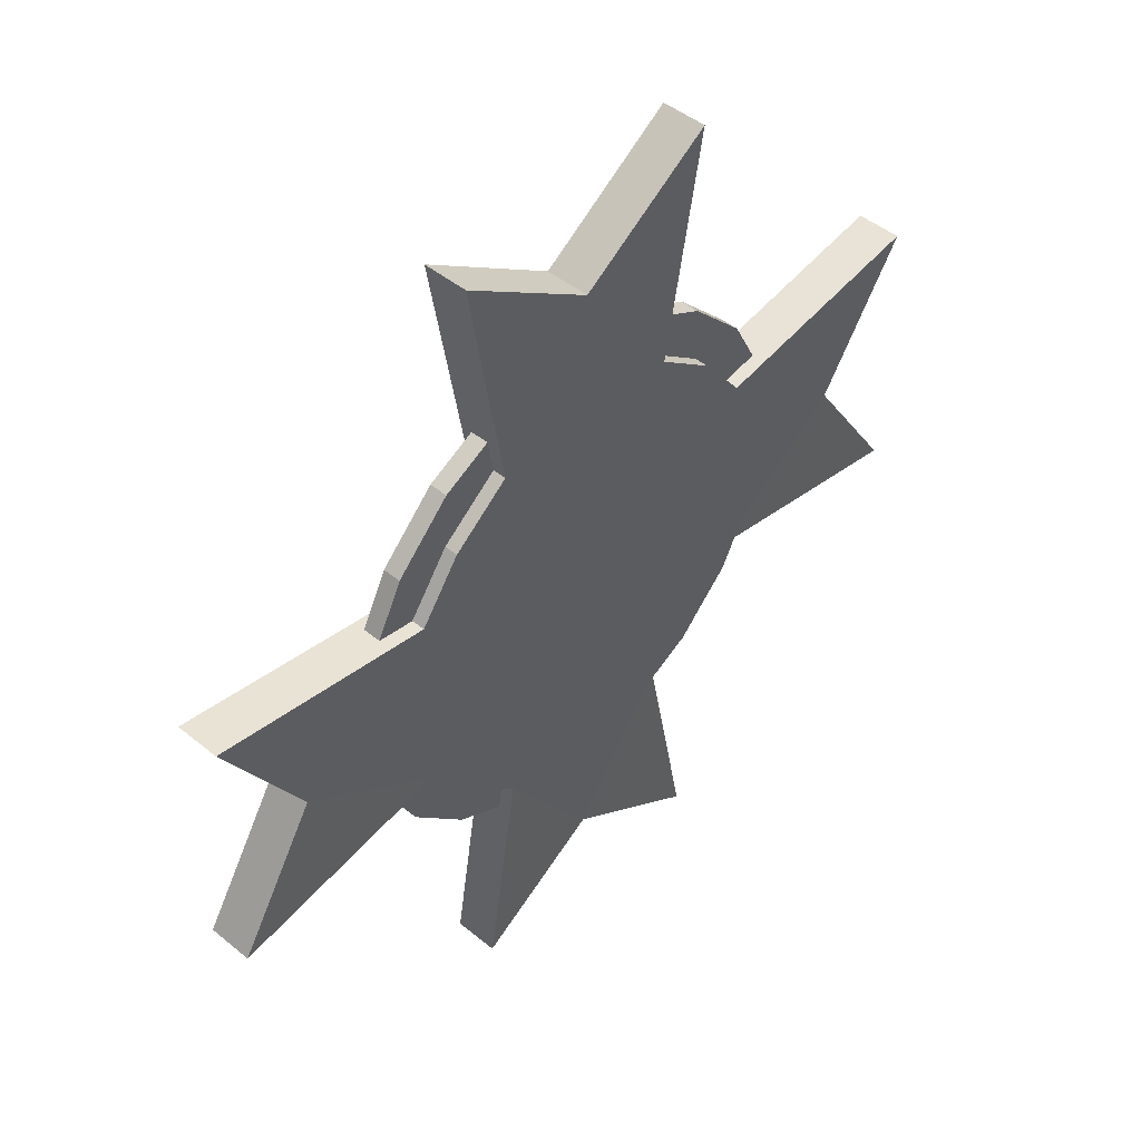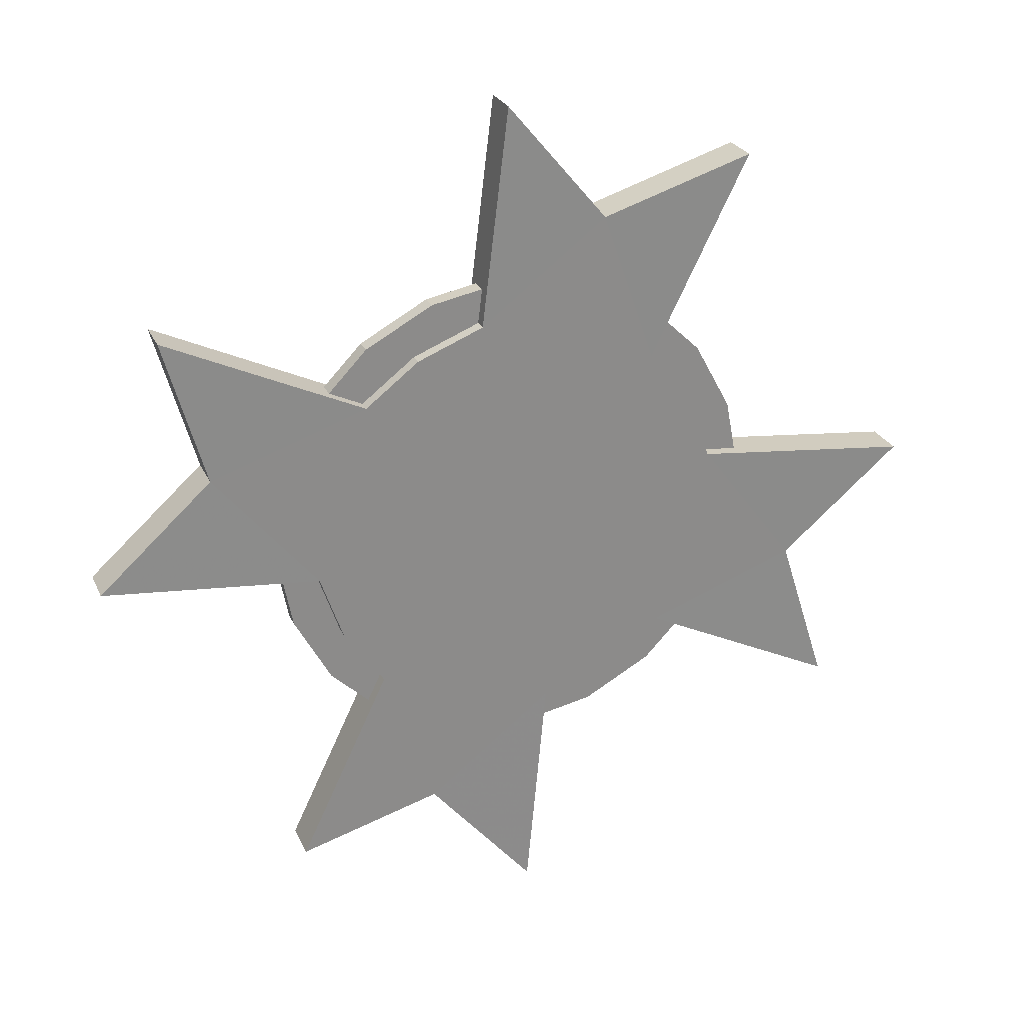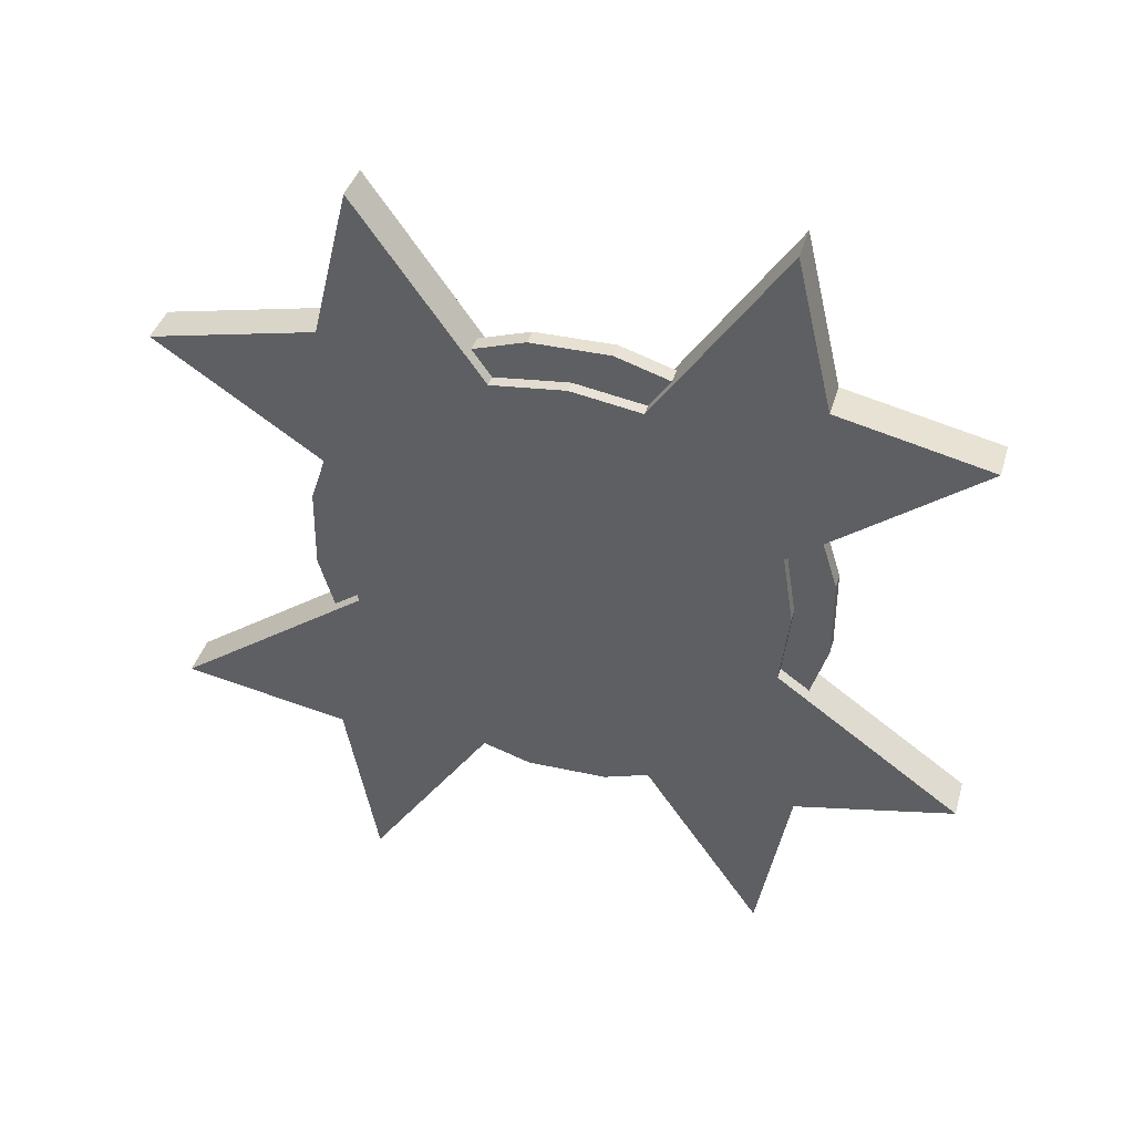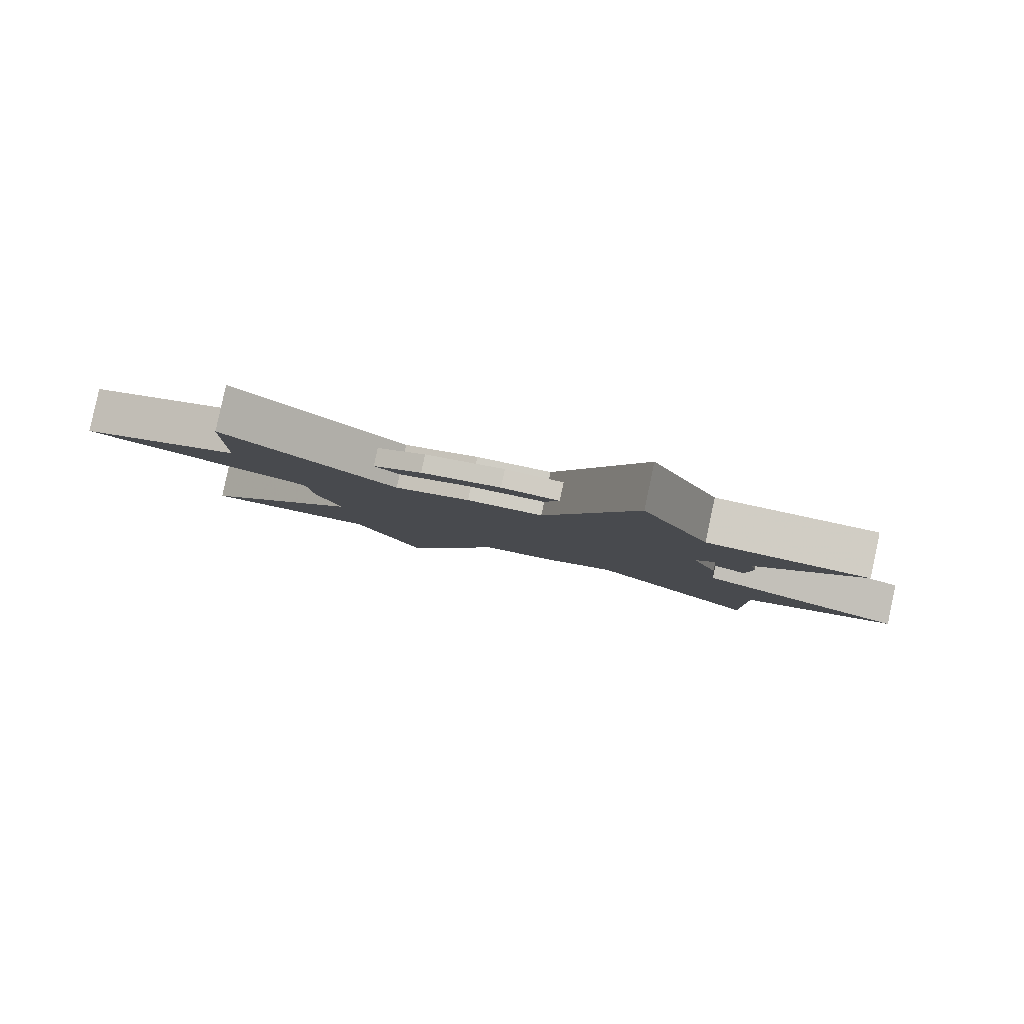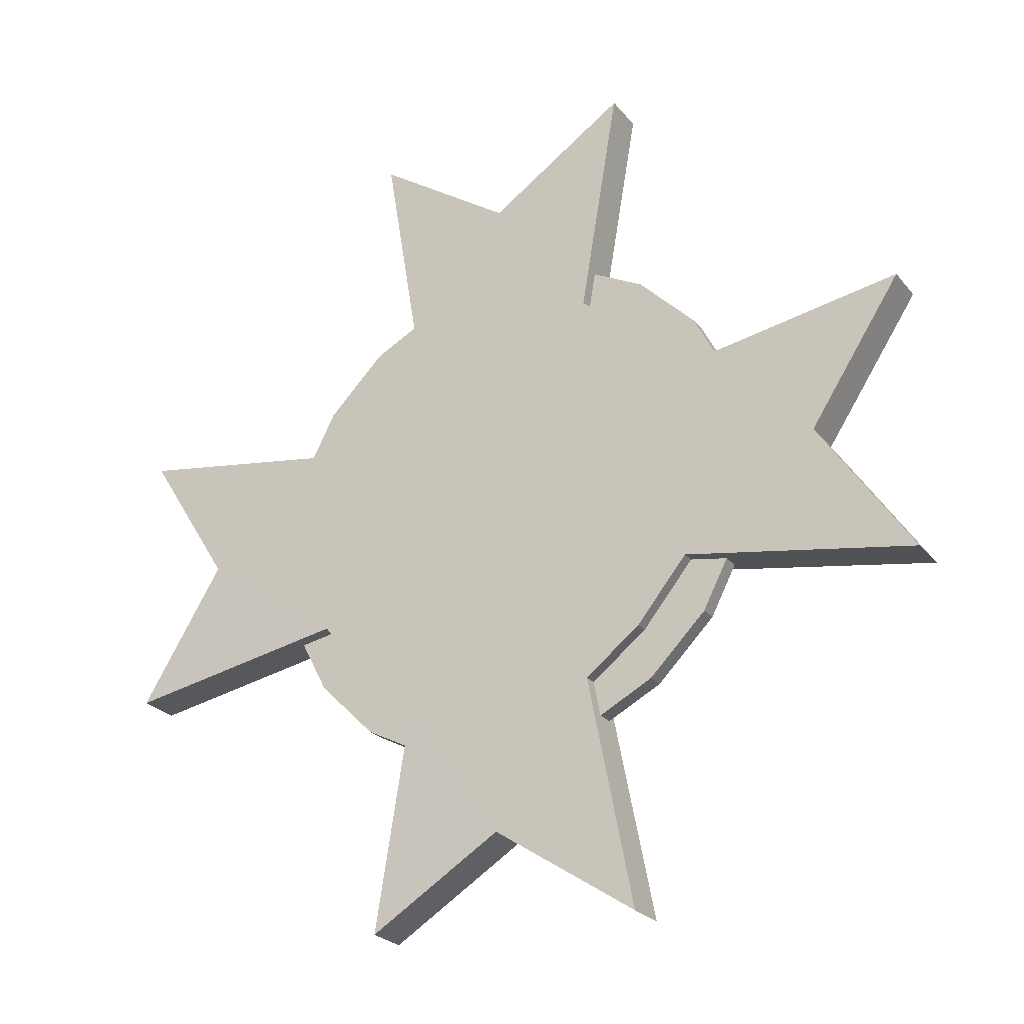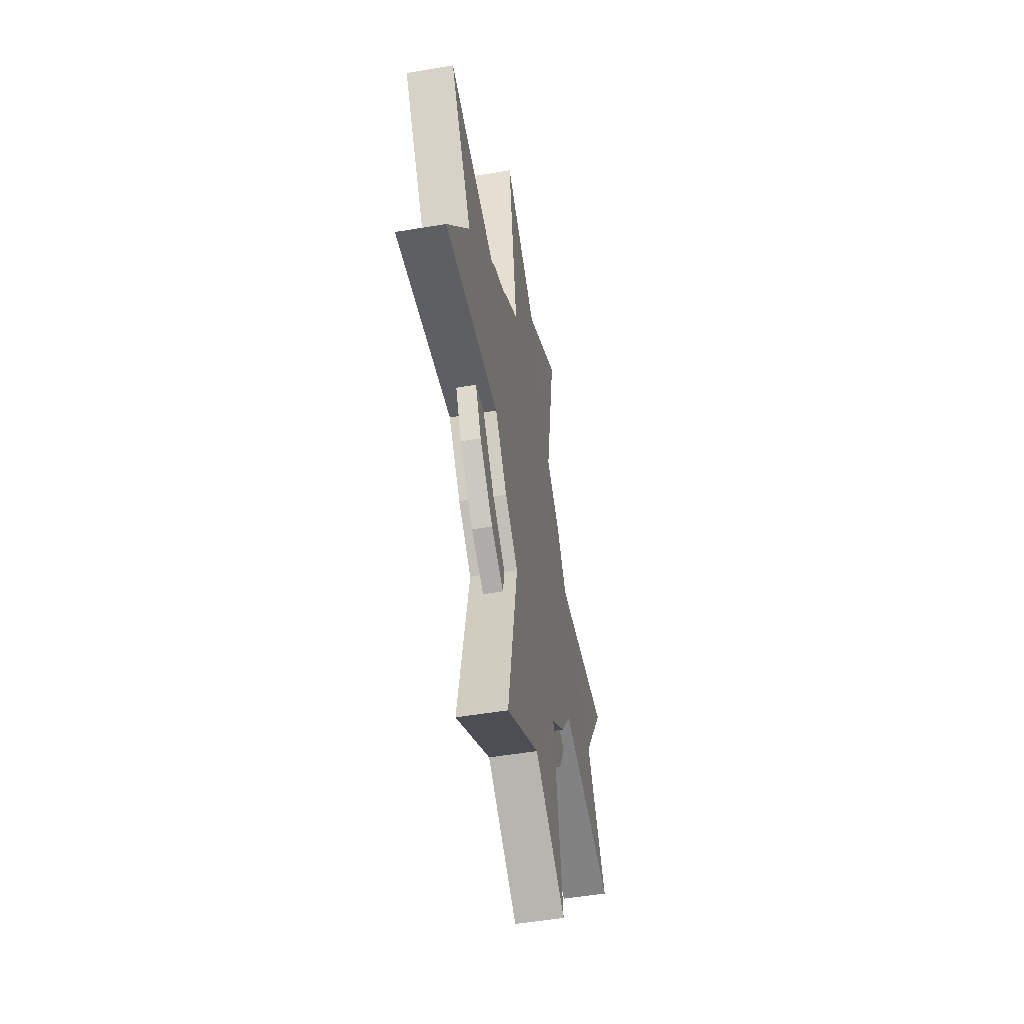
<metadata>
{"format":"obj","ext":"obj","renderer":"f3d","projection":"perspective","resolution":1024,"background":"white","views":[{"elev":46.5,"azim":-25.9,"up":"+Z"},{"elev":-69.9,"azim":-15.4,"up":"+Y"},{"elev":-66.2,"azim":-137.3,"up":"+Y"},{"elev":-24.0,"azim":-125.3,"up":"+Y"},{"elev":-24.7,"azim":50.3,"up":"+Z"},{"elev":-50.9,"azim":121.6,"up":"+Z"}]}
</metadata>
<code>
g Line01
v 25.65 23.19 23.26
v 24.33 22.67 25.08
v 24.84 21.35 25.08
v 26.16 21.87 23.26
v 32.59 25.89 24.54
v 25.65 23.19 23.26
v 26.16 21.87 23.26
v 33.12 24.55 24.54
v 29.8 24.79 19.96
v 30.31 23.47 19.96
v 32.66 25.92 15.43
v 29.8 24.79 19.96
v 30.31 23.47 19.96
v 33.18 24.57 15.43
v 25.67 23.2 16.74
v 26.19 21.88 16.74
v 24.15 22.6 14.73
v 25.67 23.2 16.74
v 26.19 21.88 16.74
v 24.66 21.28 14.73
v 22.47 21.96 13.35
v 22.98 20.64 13.35
v 23.84 22.5 5.843
v 22.47 21.96 13.35
v 22.98 20.64 13.35
v 24.37 21.16 5.843
v 19.5 20.8 8.918
v 20.01 19.48 8.918
v 15.49 19.26 6.255
v 19.5 20.8 8.918
v 20.01 19.48 8.918
v 16.01 17.92 6.255
v 16.56 19.66 13.36
v 17.07 18.34 13.36
v 14.77 18.97 14.92
v 16.56 19.66 13.36
v 17.07 18.34 13.36
v 15.28 17.65 14.92
v 13.48 18.47 16.85
v 13.99 17.15 16.85
v 6.664 15.84 15.53
v 13.48 18.47 16.85
v 13.99 17.15 16.85
v 7.185 14.5 15.53
v 9.202 16.81 19.96
v 9.714 15.49 19.96
v 6.632 15.83 24.35
v 9.202 16.81 19.96
v 9.714 15.49 19.96
v 7.153 14.49 24.35
v 13.51 18.48 23.19
v 14.03 17.16 23.19
v 14.78 18.97 25.06
v 13.51 18.48 23.19
v 14.03 17.16 23.19
v 15.29 17.65 25.06
v 16.56 19.66 26.56
v 17.07 18.34 26.56
v 15.42 19.24 33.89
v 16.56 19.66 26.56
v 17.07 18.34 26.56
v 15.94 17.89 33.89
v 19.54 20.82 30.96
v 20.05 19.5 30.96
v 23.73 22.46 33.97
v 19.54 20.82 30.96
v 20.05 19.5 30.96
v 24.26 21.11 33.97
v 22.53 21.98 26.51
v 23.04 20.66 26.51
v 22.53 21.98 26.51
v 23.04 20.66 26.51
v 26.19 21.88 16.74
v 33.18 24.57 15.43
v 30.31 23.47 19.96
v 26.16 21.87 23.26
v 33.12 24.55 24.54
v 16.56 19.66 26.56
v 15.42 19.24 33.89
v 19.54 20.82 30.96
v 23.73 22.46 33.97
v 22.53 21.98 26.51
v 13.48 18.47 16.85
v 6.664 15.84 15.53
v 9.202 16.81 19.96
v 6.632 15.83 24.35
v 13.51 18.48 23.19
v 25.65 23.19 23.26
v 25.67 23.2 16.74
v 24.15 22.6 14.73
v 24.33 22.67 25.08
v 14.78 18.97 25.06
v 22.47 21.96 13.35
v 16.56 19.66 13.36
v 14.77 18.97 14.92
v 17.07 18.34 13.36
v 16.01 17.92 6.255
v 20.01 19.48 8.918
v 24.37 21.16 5.843
v 22.98 20.64 13.35
v 23.84 22.5 5.843
v 19.5 20.8 8.918
v 15.49 19.26 6.255
v 15.28 17.65 14.92
v 24.66 21.28 14.73
v 13.99 17.15 16.85
v 14.03 17.16 23.19
v 15.29 17.65 25.06
v 17.07 18.34 26.56
v 23.04 20.66 26.51
v 24.84 21.35 25.08
v 32.59 25.89 24.54
v 29.8 24.79 19.96
v 32.66 25.92 15.43
v 24.26 21.11 33.97
v 20.05 19.5 30.96
v 15.94 17.89 33.89
v 7.153 14.49 24.35
v 9.714 15.49 19.96
v 7.185 14.5 15.53
f 1 2 3
f 3 4 1
f 5 6 7
f 7 8 5
f 9 5 8
f 8 10 9
f 11 12 13
f 13 14 11
f 15 11 14
f 14 16 15
f 17 18 19
f 19 20 17
f 21 17 20
f 20 22 21
f 23 24 25
f 25 26 23
f 27 23 26
f 26 28 27
f 29 30 31
f 31 32 29
f 33 29 32
f 32 34 33
f 35 36 37
f 37 38 35
f 39 35 38
f 38 40 39
f 41 42 43
f 43 44 41
f 45 41 44
f 44 46 45
f 47 48 49
f 49 50 47
f 51 47 50
f 50 52 51
f 53 54 55
f 55 56 53
f 57 53 56
f 56 58 57
f 59 60 61
f 61 62 59
f 63 59 62
f 62 64 63
f 65 66 67
f 67 68 65
f 69 65 68
f 68 70 69
f 2 71 72
f 72 3 2
f 73 74 75
f 76 73 75
f 77 76 75
f 78 79 80
f 80 81 82
f 78 80 82
f 83 84 85
f 85 86 87
f 83 85 87
f 88 89 90
f 91 88 90
f 82 91 90
f 78 82 90
f 92 78 90
f 87 92 90
f 93 94 95
f 90 93 95
f 90 95 83
f 87 90 83
f 96 97 98
f 98 99 100
f 96 98 100
f 93 101 102
f 102 103 94
f 93 102 94
f 104 96 100
f 104 100 105
f 106 104 105
f 107 106 105
f 108 107 105
f 109 108 105
f 110 109 105
f 111 110 105
f 76 111 105
f 76 105 73
f 88 112 113
f 113 114 89
f 88 113 89
f 110 115 116
f 116 117 109
f 110 116 109
f 107 118 119
f 119 120 106
f 107 119 106
g Circle01
v 12.39 17 22.71
v 12.18 17.56 22.71
v 12.18 17.56 17.31
v 12.39 17 17.31
v 13.31 18 25.06
v 13.53 17.44 25.06
v 15.04 18.67 26.91
v 15.25 18.11 26.91
v 17.22 19.51 28.12
v 17.44 18.96 28.12
v 22.47 20.91 28.12
v 22.26 21.46 28.12
v 24.44 22.31 26.91
v 24.66 21.76 26.91
v 26.17 22.98 25.06
v 26.38 22.43 25.06
v 27.3 23.42 22.71
v 27.52 22.87 22.71
v 27.52 22.87 17.31
v 27.3 23.42 17.31
v 26.17 22.98 14.97
v 26.38 22.43 14.97
v 24.44 22.31 13.12
v 24.66 21.76 13.12
v 22.26 21.46 11.9
v 22.47 20.91 11.9
v 17.44 18.96 11.9
v 17.22 19.51 11.9
v 15.04 18.67 13.12
v 15.25 18.11 13.12
v 13.31 18 14.97
v 13.53 17.44 14.97
f 121 122 123
f 123 124 121
f 125 122 121
f 121 126 125
f 127 125 126
f 126 128 127
f 129 127 128
f 128 130 129
f 131 132 129
f 129 130 131
f 133 132 131
f 131 134 133
f 135 133 134
f 134 136 135
f 137 135 136
f 136 138 137
f 139 140 137
f 137 138 139
f 141 140 139
f 139 142 141
f 143 141 142
f 142 144 143
f 145 143 144
f 144 146 145
f 147 148 145
f 145 146 147
f 149 148 147
f 147 150 149
f 151 149 150
f 150 152 151
f 123 151 152
f 152 124 123
f 144 142 139
f 144 139 138
f 144 138 136
f 144 136 134
f 144 134 131
f 144 131 130
f 144 130 128
f 144 128 126
f 144 126 121
f 144 121 124
f 144 124 152
f 144 152 150
f 144 150 147
f 146 144 147
f 140 141 143
f 137 140 143
f 135 137 143
f 133 135 143
f 132 133 143
f 129 132 143
f 127 129 143
f 125 127 143
f 122 125 143
f 123 122 143
f 151 123 143
f 149 151 143
f 148 149 143
f 145 148 143

</code>
